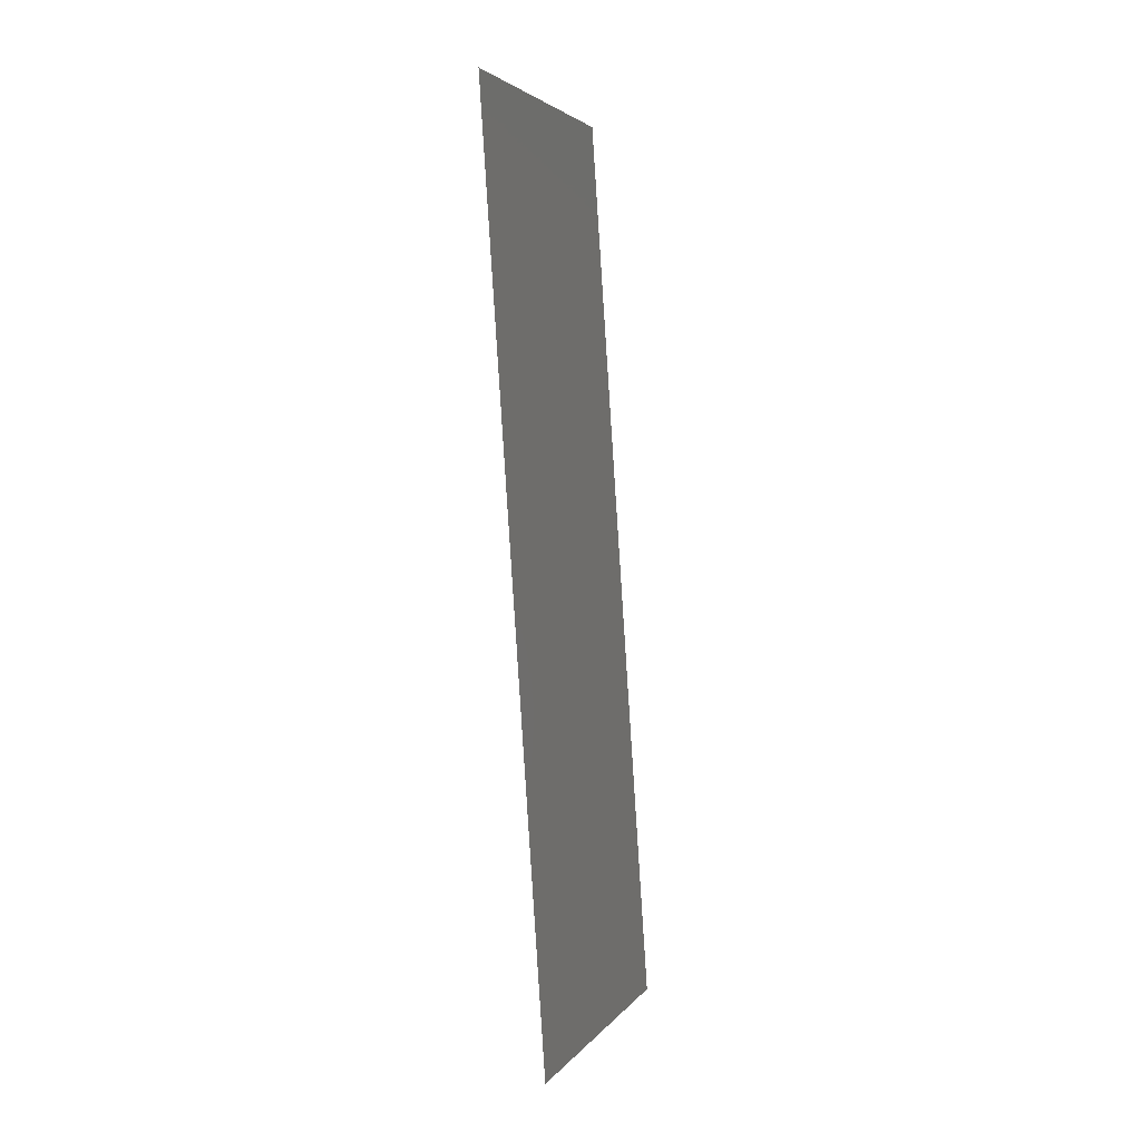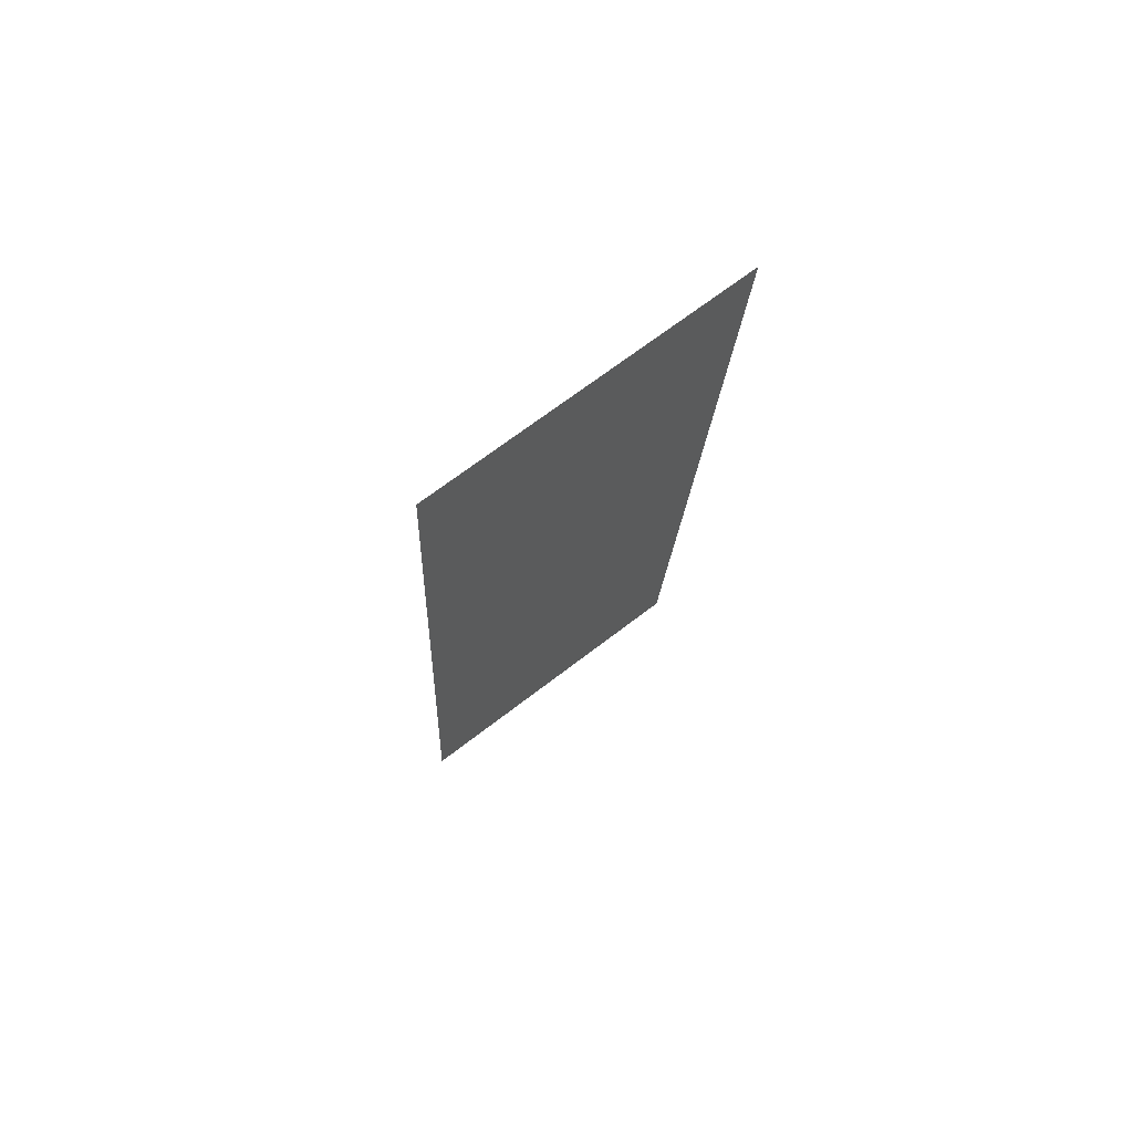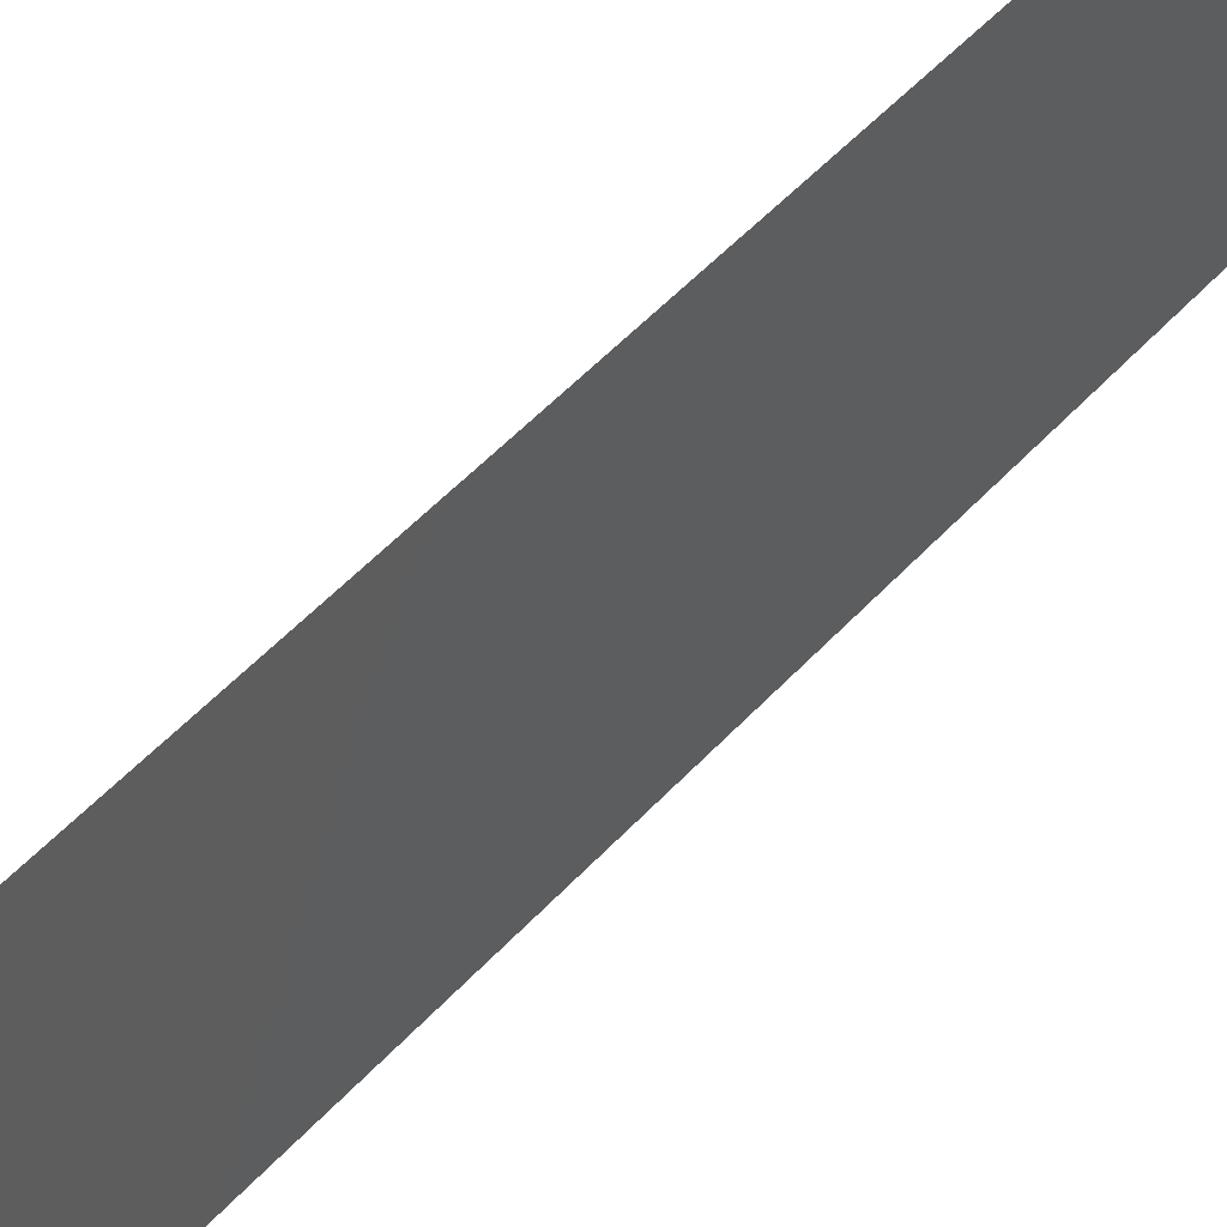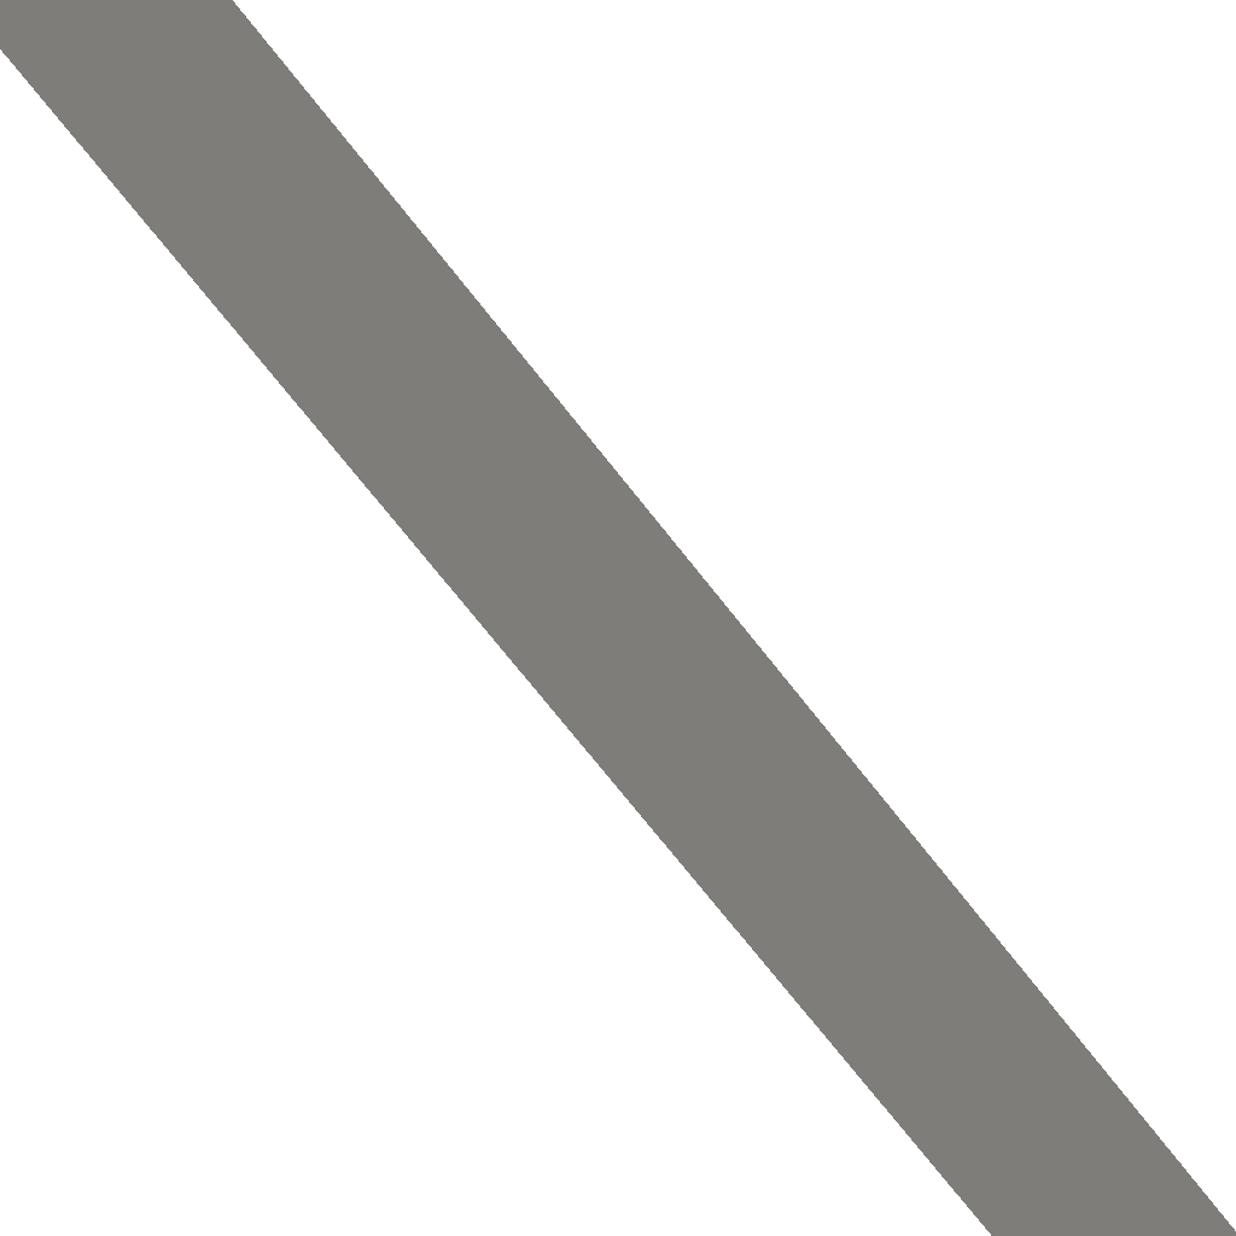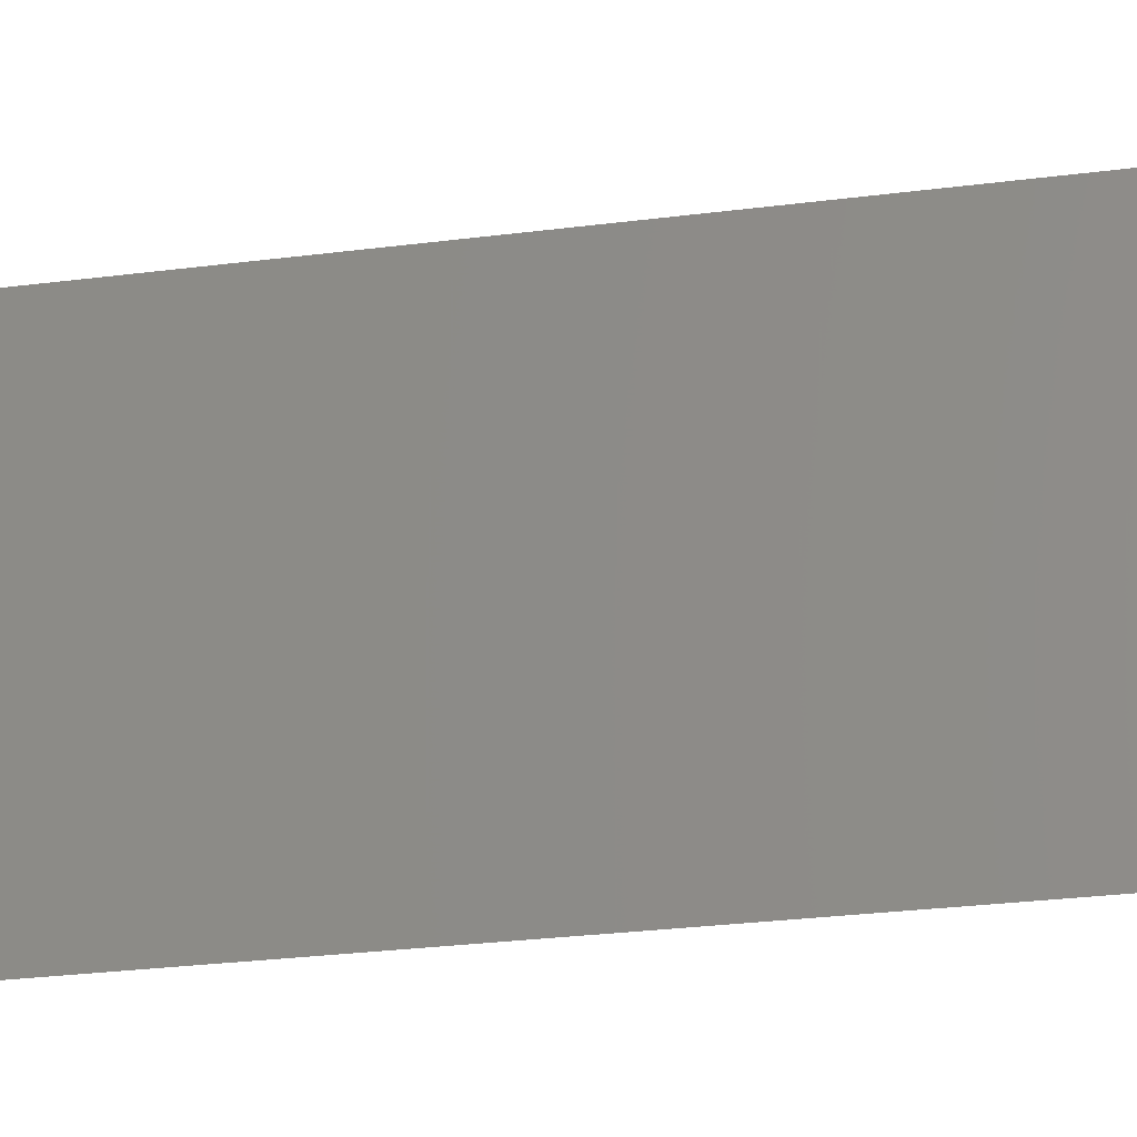
<metadata>
{"format":"stl","ext":"stl","renderer":"f3d","projection":"perspective","resolution":1024,"background":"white","views":[{"elev":3.4,"azim":18.6,"up":"+Y"},{"elev":69.2,"azim":-127.6,"up":"+Y"},{"elev":54.7,"azim":45.8,"up":"+Z"},{"elev":-68.6,"azim":-138.6,"up":"+Z"},{"elev":-26.3,"azim":105.6,"up":"+Z"}]}
</metadata>
<code>
# stl→obj: 21 verts, 26 faces
v 0.006483 0.02229 0
v 0.006944 0.01551 0.01041
v 0.007241 0.01114 0
v 0.005724 0.03343 0.02
v 0.005263 0.0402 0.009504
v 0.004965 0.04457 0.02
v 0.006103 0.02786 0.009985
v 0.006483 0.02229 0.02
v 0.008 0 0
v 0.007497 0.007392 0.007611
v 0.008 0 0.01
v 0.004206 0.05572 0.02
v 0.00471 0.04832 0.01238
v 0.004206 0.05572 0.01
v 0.005724 0.03343 0
v 0.004965 0.04457 0
v 0.007241 0.01114 0.02
v 0.007594 0.005969 0.01449
v 0.004613 0.04975 0.005502
v 0.004206 0.05572 0
v 0.008 0 0.02
f 1 2 3
f 4 5 6
f 4 7 5
f 8 7 4
f 1 7 2
f 2 7 8
f 9 10 11
f 12 13 14
f 3 10 9
f 6 13 12
f 15 7 1
f 5 7 15
f 16 5 15
f 17 2 8
f 2 18 10
f 5 19 13
f 17 18 2
f 16 19 5
f 2 10 3
f 5 13 6
f 20 19 16
f 21 18 17
f 14 19 20
f 11 18 21
f 10 18 11
f 13 19 14

</code>
